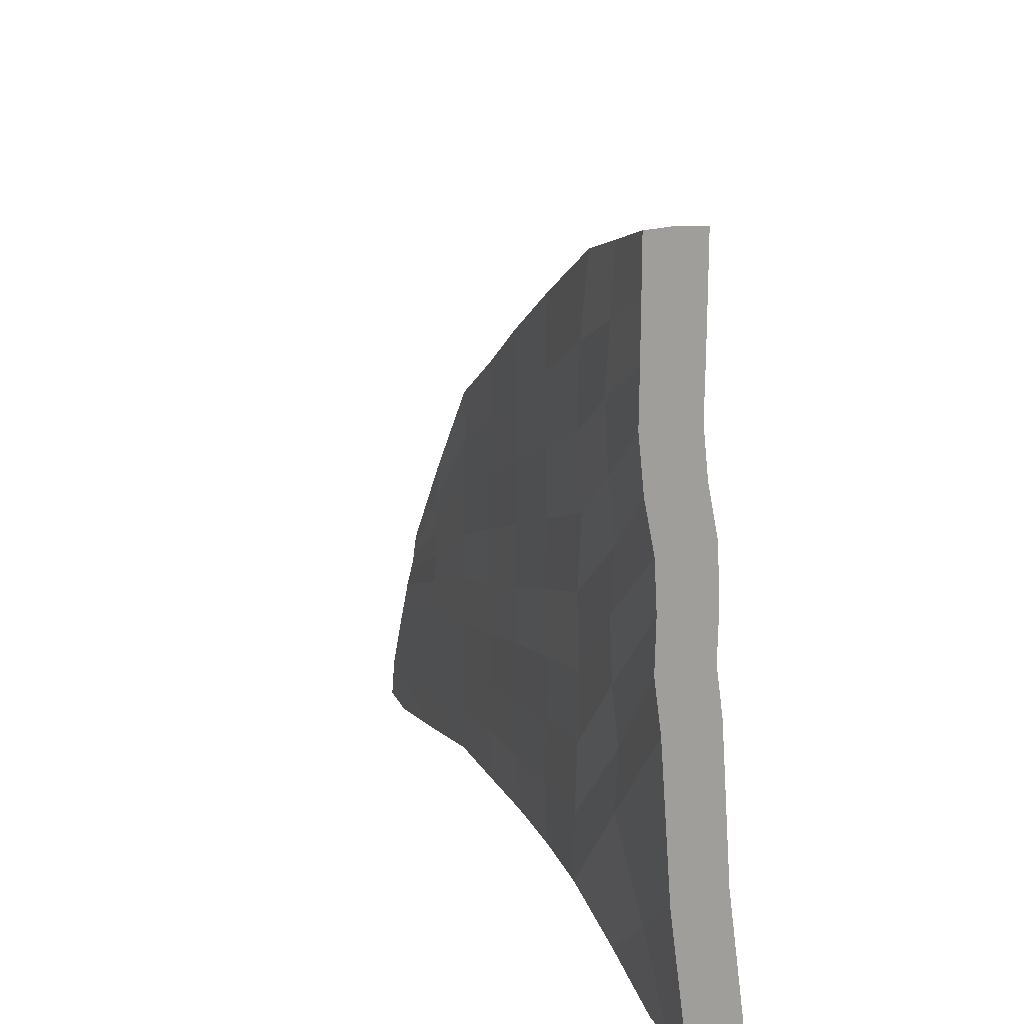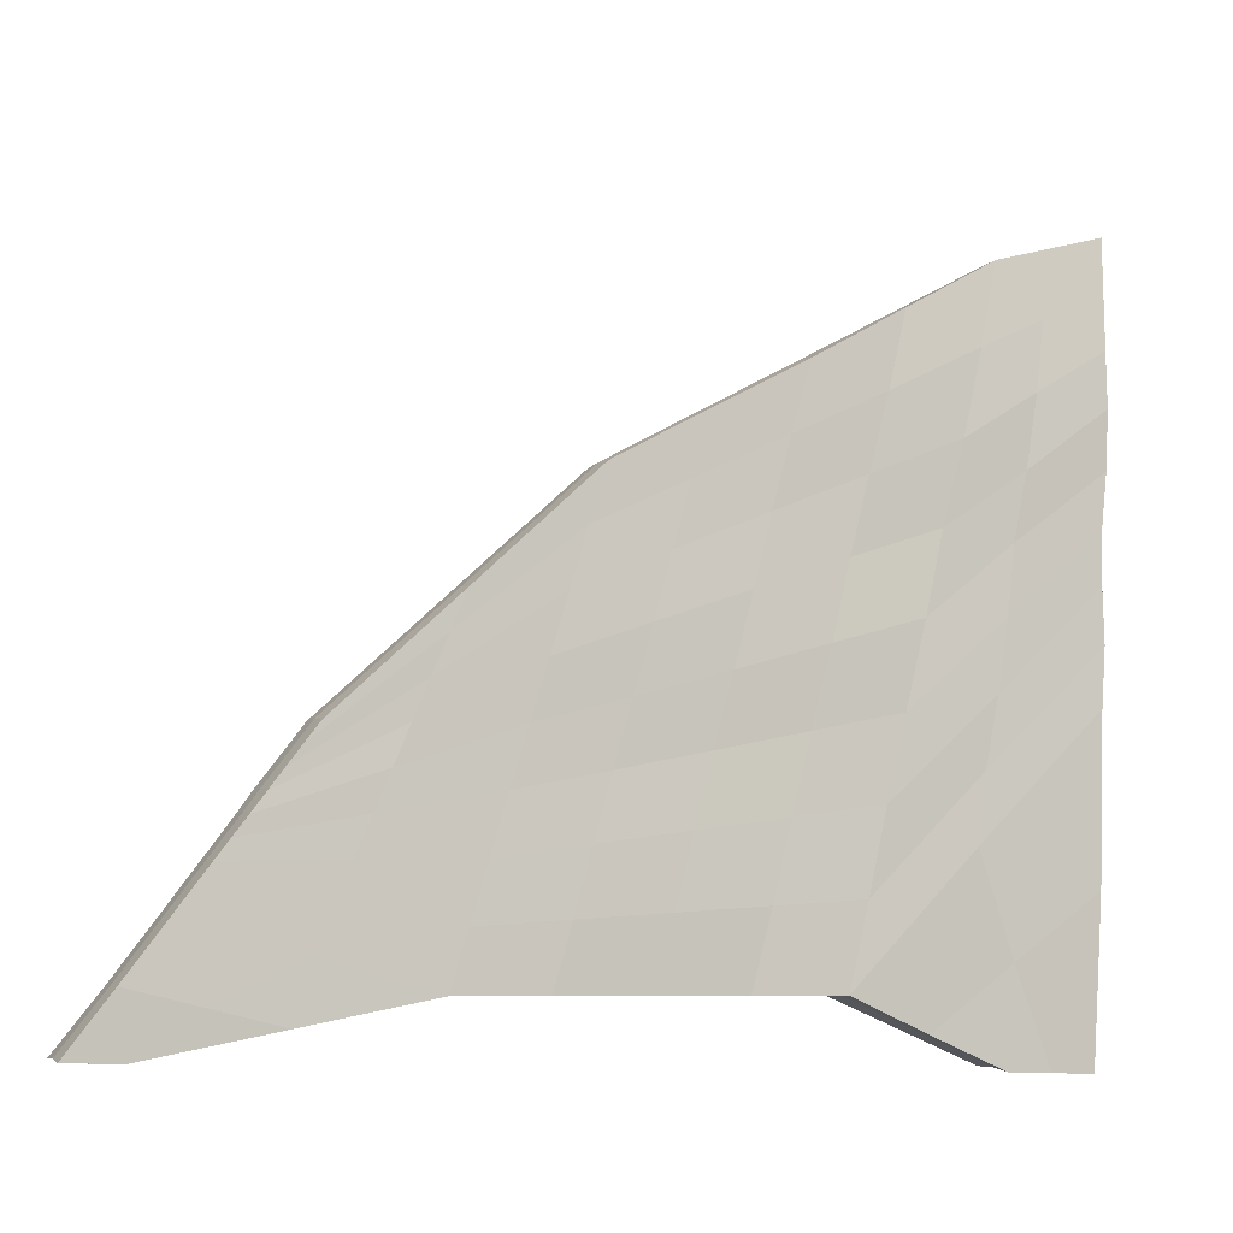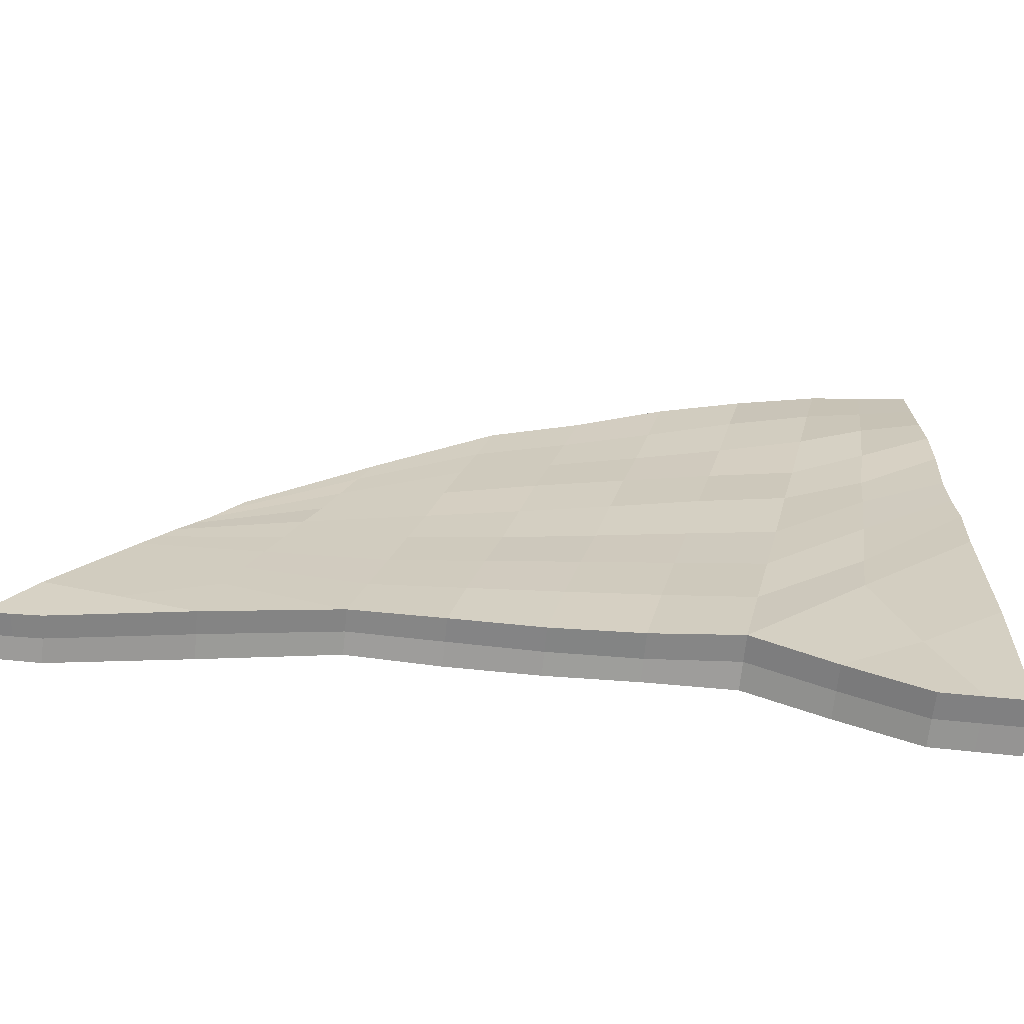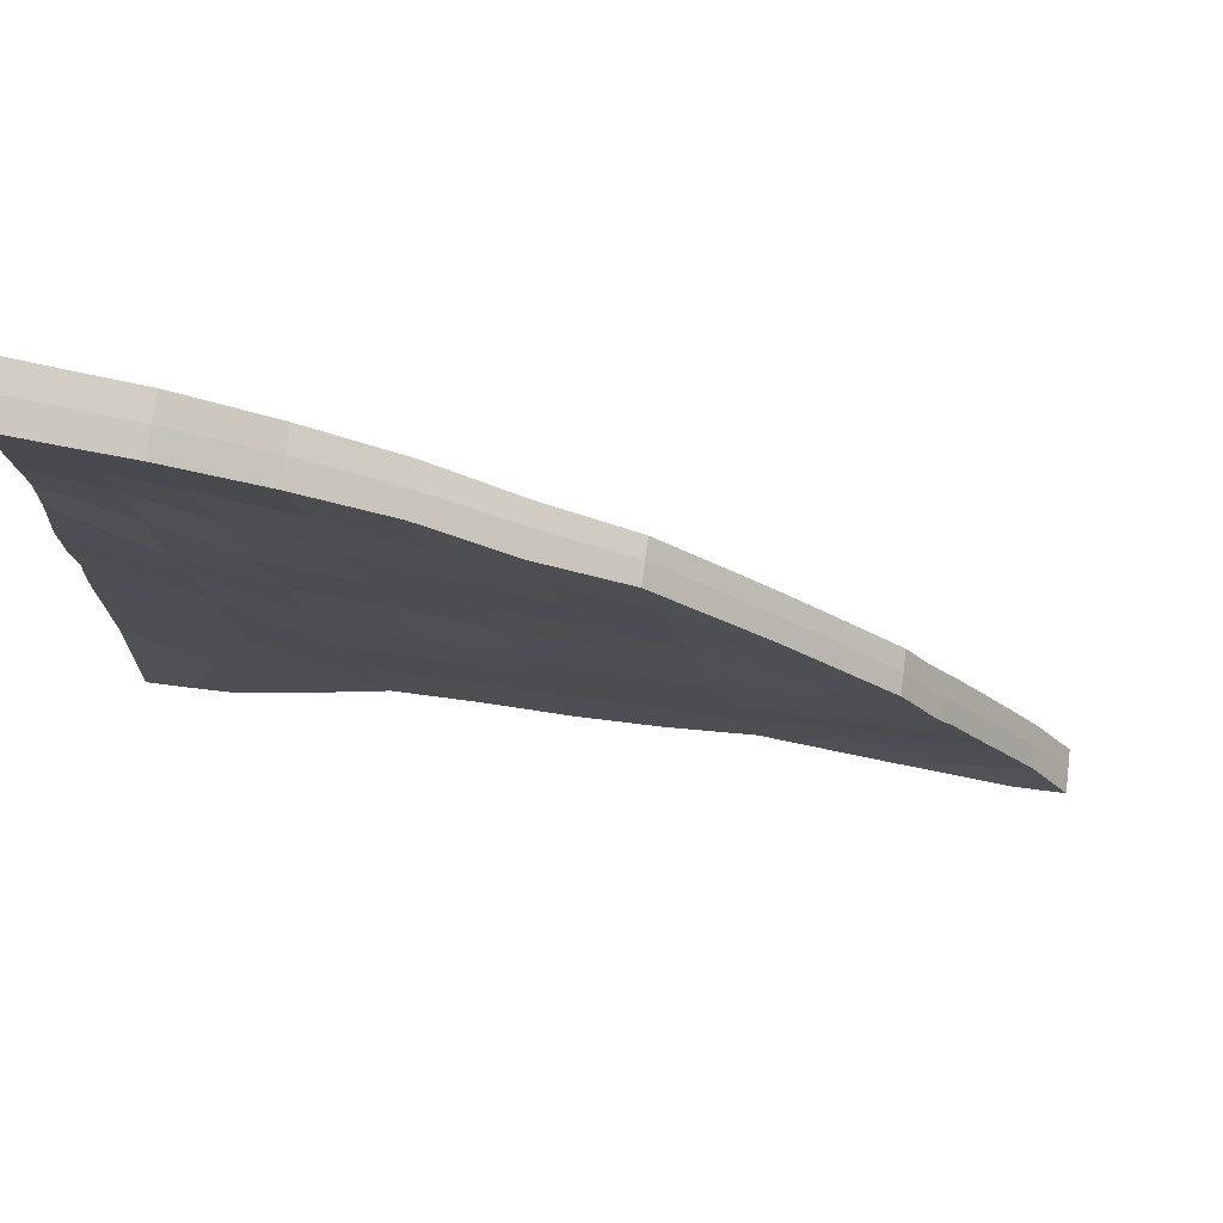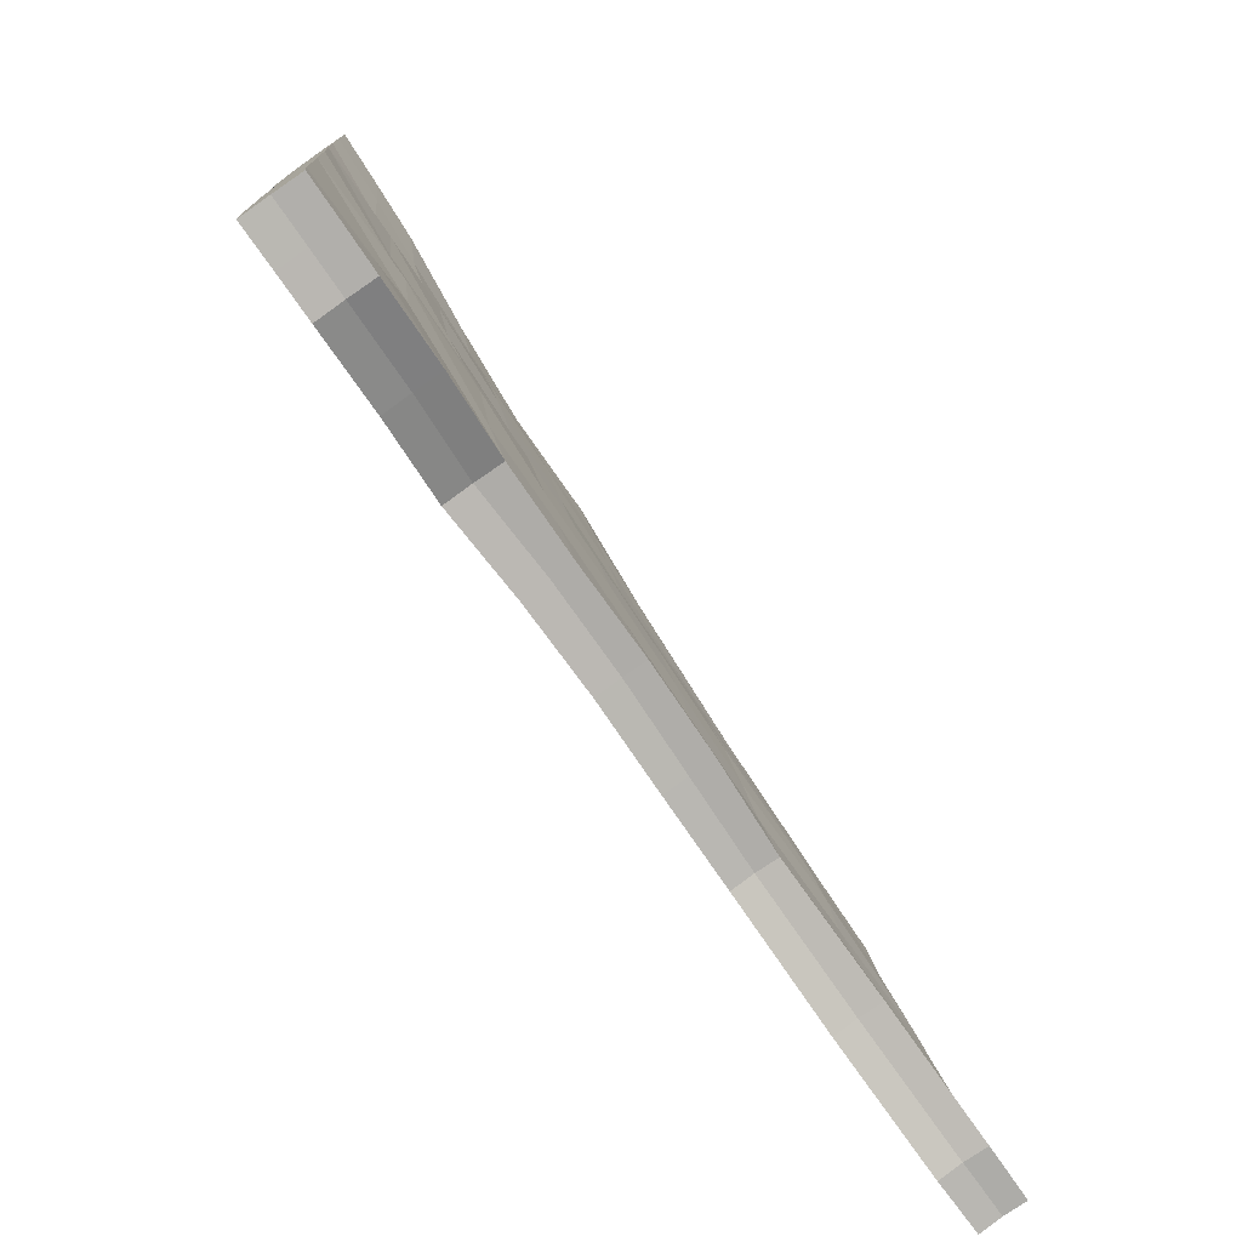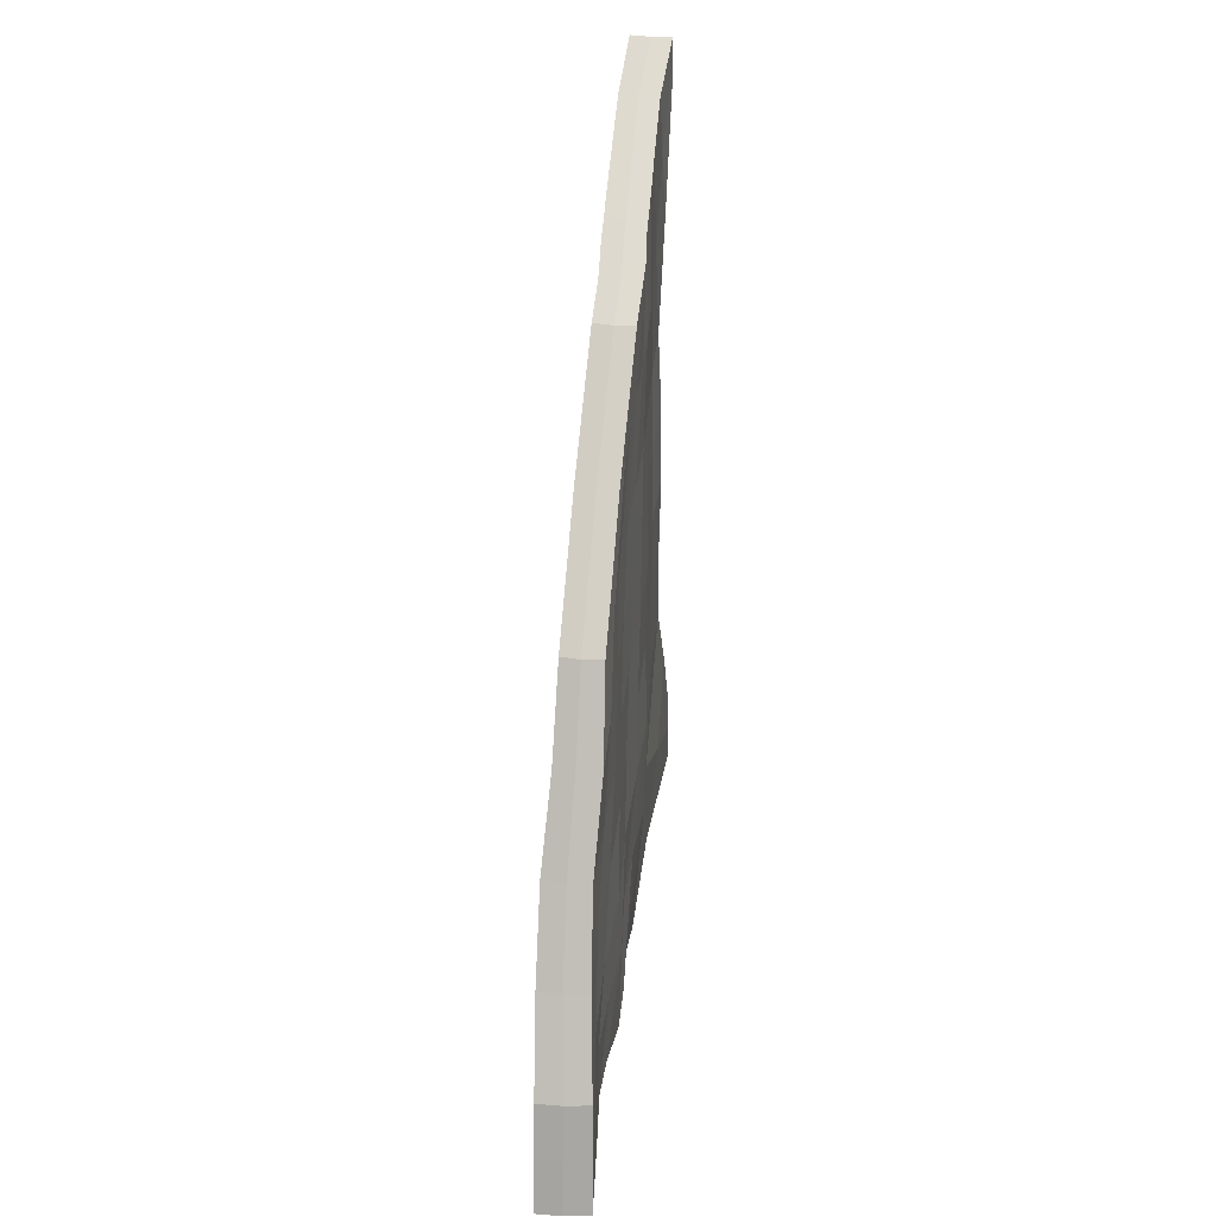
<metadata>
{"format":"obj","ext":"obj","renderer":"f3d","projection":"perspective","resolution":1024,"background":"white","views":[{"elev":18.0,"azim":-19.9,"up":"+Z"},{"elev":-10.9,"azim":-112.2,"up":"+Z"},{"elev":-71.3,"azim":-95.5,"up":"+Z"},{"elev":78.9,"azim":97.4,"up":"+Z"},{"elev":-75.6,"azim":34.7,"up":"+Z"},{"elev":33.0,"azim":2.4,"up":"+Y"}]}
</metadata>
<code>
o Cube.001
v 0.03296 12.62 0.08947
v 0.2565 12.63 0.09546
v 0.258 12.1 0.09646
v 0.02584 12.09 0.08983
v 0.04722 3.504 0.1079
v 0.3326 3.506 0.128
v 0.3242 4.365 0.1249
v 0.04566 4.363 0.1061
v -0.2354 10.68 2.806
v -0.0115 10.68 2.815
v -0.2201 8.314 5.102
v -0.4501 8.312 5.099
v -0.5288 3.504 7.604
v -0.2425 3.506 7.586
v -0.2531 4.626 7.233
v -0.06325 9.533 0.6468
v -0.08193 5.975 0.724
v 0.1059 11.79 1.253
v 0.16 9.535 0.6464
v 0.1988 5.977 0.7303
v 0.003172 3.506 3.349
v -0.2835 3.504 3.324
v -0.1182 11.79 1.254
v -0.1872 12.63 0.04848
v -0.2019 12.1 0.04936
v -0.2335 3.506 0.05293
v -0.2304 4.365 0.05231
v -0.455 10.68 2.762
v -0.6659 8.314 5.064
v -0.8152 3.506 7.586
v -0.814 4.626 7.231
v -0.5328 4.623 7.25
v -0.3305 11.79 1.219
v -0.2879 9.535 0.6111
v -0.3569 5.977 0.6826
v -0.562 3.506 3.264
v 0.05274 11.24 2.036
v -0.06264 5.302 3.979
v -0.007115 8.925 2.885
v -0.1949 3.506 5.482
v -0.4814 3.504 5.457
v -0.1724 11.23 2.03
v -0.3935 11.24 1.99
v -0.6198 5.302 3.952
v -0.4626 8.925 2.832
v -0.7607 3.506 5.398
v -0.2921 6.47 6.177
v 0.2122 7.756 0.6944
v -0.02176 7.754 0.6899
v -0.8005 6.47 6.125
v -0.2725 7.756 0.6453
v -0.547 6.468 6.17
v -0.547 7.113 3.383
v -0.04469 7.113 3.438
v 0.03554 10.96 2.429
v -0.2107 4.964 5.626
v -0.4084 10.96 2.375
v -0.7662 4.964 5.563
v -0.1288 8.619 3.986
v -0.2441 3.506 6.511
v -0.5293 3.504 6.528
v -0.1888 10.96 2.419
v -0.5785 8.619 3.954
v -0.8167 3.506 6.51
v -0.6491 6.791 4.767
v -0.1398 6.791 4.799
v 0.08357 9.23 1.763
v -0.05872 3.506 4.385
v -0.344 3.504 4.394
v -0.142 11.51 1.643
v -0.3763 9.23 1.725
v -0.6267 3.506 4.365
v 0.08187 11.51 1.644
v 0.1172 5.64 2.372
v -0.363 11.51 1.607
v -0.4695 5.64 2.316
v 0.09835 7.435 2.069
v -0.4236 7.435 2.021
v -0.2454 4.066 7.409
v 0.1066 4.742 2.024
v -0.8123 4.066 7.409
v -0.4575 4.742 1.991
v 0.3296 3.936 0.1268
v -0.5288 4.064 7.427
v -0.2307 3.936 0.05252
v 0.04712 3.934 0.1071
v -0.6298 4.404 4.69
v -0.06765 4.404 4.717
v -0.8155 4.235 6.047
v -0.2526 4.235 6.057
v 0.000403 4.573 3.387
v -0.5727 4.573 3.326
v 0.1201 3.506 1.731
v -0.161 3.504 1.712
v -0.006734 5.169 0.416
v 0.2729 5.171 0.4326
v -0.4403 3.506 1.645
v -0.2821 5.171 0.3646
v -0.3242 4.339 1.001
v 0.2251 4.339 1.095
v -0.02581 10.81 0.3677
v 0.2129 10.82 0.3729
v -0.07513 12.21 0.669
v 0.1488 12.21 0.6677
v -0.2557 10.82 0.3303
v -0.2813 12.21 0.6342
v -0.1327 9.498 3.958
v -0.358 9.496 3.951
v 0.1291 10.66 0.9487
v -0.574 9.498 3.914
v -0.3089 10.66 0.9152
v 0.2579 12.36 0.09611
v -0.1936 12.36 0.04888
v 0.03111 12.36 0.0898
v -0.4364 10.08 2.412
v 0.04239 10.08 2.465
v -0.4993 9.79 3.159
v -0.05342 9.79 3.209
v 0.1035 10.37 1.709
v -0.37 10.37 1.666
v -0.2715 11.51 0.4824
v 0.1747 11.51 0.5191
v 0.1958 6.867 0.709
v -0.2965 6.867 0.6623
v -0.56 5.545 6.708
v -0.06268 6.207 3.706
v -0.288 5.548 6.702
v -0.0317 6.865 0.7087
v -0.8234 5.548 6.678
v -0.595 6.207 3.67
v -0.1706 5.878 5.212
v -0.6982 5.878 5.166
v -0.4449 6.537 2.169
v 0.08834 6.537 2.215
v -0.2164 7.392 5.637
v -0.042 8.644 0.6684
v -0.7091 7.392 5.601
v -0.502 8.019 3.106
v 0.2009 8.646 0.674
v -0.2826 8.646 0.6287
v -0.482 7.39 5.636
v -0.02344 8.019 3.164
v -0.612 7.705 4.363
v -0.134 7.705 4.391
v 0.09228 8.332 1.918
v -0.4001 8.332 1.873
v 0.1125 9.383 1.202
v -0.0674 3.506 3.851
v -0.3534 3.504 3.855
v -0.1279 11.65 1.449
v -0.333 9.383 1.168
v -0.6378 3.506 3.825
v -0.3671 7.596 1.334
v 0.09525 11.65 1.449
v 0.1328 5.809 1.544
v -0.3468 11.65 1.413
v -0.424 5.809 1.498
v 0.1306 7.596 1.373
v -0.4668 4.657 2.66
v 0.0996 4.657 2.715
v -0.3399 10.52 1.291
v 0.102 10.52 1.324
v 0.138 6.702 1.46
v -0.3907 6.702 1.416
v -0.3493 8.489 1.251
v 0.1218 8.489 1.287
v 0.06613 11.38 1.838
v 0.02381 5.471 3.185
v -0.3761 11.38 1.798
v -0.5296 5.471 3.119
v 0.04484 7.274 2.76
v 0.05252 9.077 2.328
v -0.08988 3.506 4.95
v -0.3762 3.504 4.929
v -0.156 11.37 1.837
v -0.4223 9.077 2.278
v -0.6557 3.506 4.874
v -0.4635 7.274 2.698
v -0.06926 4.489 4.036
v -0.6349 4.489 4.022
v 0.07631 10.23 2.088
v -0.3996 10.23 2.038
v -0.4977 6.372 2.909
v 0.03335 6.372 2.974
v 0.05002 8.176 2.544
v -0.4327 8.176 2.487
v -0.07281 8.772 3.44
v -0.2492 3.506 5.981
v -0.5346 3.504 5.99
v -0.1703 11.1 2.226
v -0.5285 8.772 3.391
v -0.8204 3.506 5.964
v -0.6078 6.952 4.081
v 0.05833 11.1 2.236
v -0.09677 5.133 4.804
v -0.4003 11.1 2.183
v -0.6512 5.133 4.761
v -0.1023 6.952 4.112
v -0.1774 4.32 5.419
v -0.737 4.32 5.337
v -0.009887 9.935 2.836
v -0.4571 9.935 2.785
v -0.6356 6.042 4.425
v -0.1025 6.042 4.454
v -0.09668 7.862 3.772
v -0.5772 7.862 3.739
v 0.01119 10.82 2.622
v -0.26 4.795 6.417
v -0.432 10.82 2.569
v -0.8199 4.795 6.404
v -0.2163 6.631 5.489
v -0.1587 8.467 4.541
v -0.2425 3.506 7.048
v -0.5288 3.504 7.066
v -0.2127 10.82 2.613
v -0.6113 8.467 4.513
v -0.8152 3.506 7.048
v -0.7167 6.631 5.448
v -0.8123 4.151 6.73
v -0.2454 4.151 6.73
v -0.5417 9.644 3.538
v -0.09302 9.644 3.585
v -0.2603 5.713 5.962
v -0.79 5.713 5.914
v -0.6563 7.549 4.982
v -0.1699 7.549 5.014
f 220 208 15 79
f 222 207 10 107
f 108 107 10 9
f 141 135 11 12
f 84 79 15 32
f 214 213 14 13
f 207 215 9 10
f 226 212 11 135
f 104 103 23 18
f 94 93 21 22
f 101 102 19 16
f 122 104 18 109
f 100 96 20 80
f 95 96 7 8
f 123 20 17 128
f 219 81 31 210
f 221 110 28 209
f 108 9 28 110
f 141 12 29 137
f 84 32 31 81
f 214 13 30 217
f 209 28 9 215
f 225 137 29 216
f 106 33 23 103
f 94 22 36 97
f 101 16 34 105
f 121 111 33 106
f 99 82 35 98
f 95 8 27 98
f 124 128 17 35
f 113 24 1 114
f 112 3 4 114
f 86 83 6 5
f 86 85 27 8
f 186 138 45 176
f 169 43 42 175
f 174 41 46 177
f 182 115 43 169
f 180 87 44 170
f 185 172 39 142
f 167 175 42 37
f 174 173 40 41
f 181 167 37 116
f 179 168 38 88
f 184 171 54 126
f 183 130 53 178
f 140 136 49 51
f 224 129 50 218
f 125 52 50 129
f 139 48 49 136
f 223 211 47 127
f 125 127 47 52
f 204 198 66 131
f 203 132 65 193
f 206 143 63 191
f 196 57 62 190
f 189 61 64 192
f 202 117 57 196
f 200 89 58 197
f 205 187 59 144
f 194 190 62 55
f 189 188 60 61
f 201 194 55 118
f 199 195 56 90
f 164 133 78 153
f 163 158 77 134
f 160 155 74 91
f 162 154 73 119
f 149 148 68 69
f 154 150 70 73
f 166 147 67 145
f 159 92 76 157
f 161 120 75 156
f 149 69 72 152
f 156 75 70 150
f 165 146 71 151
f 152 72 92 159
f 148 160 91 68
f 188 199 90 60
f 192 64 89 200
f 173 179 88 40
f 177 46 87 180
f 5 26 85 86
f 8 7 83 86
f 97 36 82 99
f 13 84 81 30
f 217 30 81 219
f 93 100 80 21
f 13 14 79 84
f 213 220 79 14
f 6 83 100 93
f 26 97 99 85
f 17 95 98 35
f 85 99 98 27
f 5 94 97 26
f 17 20 96 95
f 83 7 96 100
f 5 6 93 94
f 113 121 106 24
f 4 101 105 25
f 24 106 103 1
f 112 2 104 122
f 4 3 102 101
f 2 1 103 104
f 3 112 122 102
f 25 105 121 113
f 151 71 120 161
f 147 162 119 67
f 187 201 118 59
f 191 63 117 202
f 172 181 116 39
f 176 45 115 182
f 2 112 114 1
f 25 113 114 4
f 105 34 111 121
f 12 108 110 29
f 216 29 110 221
f 102 122 109 19
f 12 11 107 108
f 212 222 107 11
f 155 163 134 74
f 157 76 133 164
f 197 58 132 203
f 195 204 131 56
f 32 15 127 125
f 208 223 127 15
f 32 125 129 31
f 210 31 129 224
f 170 44 130 183
f 168 184 126 38
f 51 49 128 124
f 48 123 128 49
f 153 78 146 165
f 158 166 145 77
f 198 205 144 66
f 193 65 143 206
f 19 139 136 16
f 34 16 136 140
f 171 185 142 54
f 178 53 138 186
f 218 50 137 225
f 52 141 137 50
f 211 226 135 47
f 52 47 135 141
f 48 139 166 158
f 51 153 165 140
f 35 157 164 124
f 20 123 163 155
f 19 109 162 147
f 34 151 161 111
f 21 80 160 148
f 36 152 159 82
f 140 165 151 34
f 33 156 150 23
f 22 149 152 36
f 111 161 156 33
f 82 159 157 35
f 139 19 147 166
f 18 23 150 154
f 22 21 148 149
f 109 18 154 162
f 80 20 155 160
f 123 48 158 163
f 124 164 153 51
f 78 178 186 146
f 77 145 185 171
f 74 134 184 168
f 76 170 183 133
f 71 176 182 120
f 67 119 181 172
f 72 177 180 92
f 68 91 179 173
f 133 183 178 78
f 134 77 171 184
f 91 74 168 179
f 119 73 167 181
f 69 68 173 174
f 73 70 175 167
f 145 67 172 185
f 92 180 170 76
f 120 182 169 75
f 69 174 177 72
f 75 169 175 70
f 146 186 176 71
f 53 193 206 138
f 54 142 205 198
f 38 126 204 195
f 44 197 203 130
f 45 191 202 115
f 39 116 201 187
f 46 192 200 87
f 40 88 199 188
f 88 38 195 199
f 116 37 194 201
f 41 40 188 189
f 37 42 190 194
f 142 39 187 205
f 87 200 197 44
f 115 202 196 43
f 41 189 192 46
f 43 196 190 42
f 138 206 191 45
f 130 203 193 53
f 126 54 198 204
f 66 144 226 211
f 65 218 225 143
f 58 210 224 132
f 56 131 223 208
f 59 118 222 212
f 63 216 221 117
f 60 90 220 213
f 64 217 219 89
f 131 66 211 223
f 132 224 218 65
f 143 225 216 63
f 57 209 215 62
f 61 214 217 64
f 117 221 209 57
f 89 219 210 58
f 144 59 212 226
f 55 62 215 207
f 61 60 213 214
f 118 55 207 222
f 90 56 208 220

</code>
